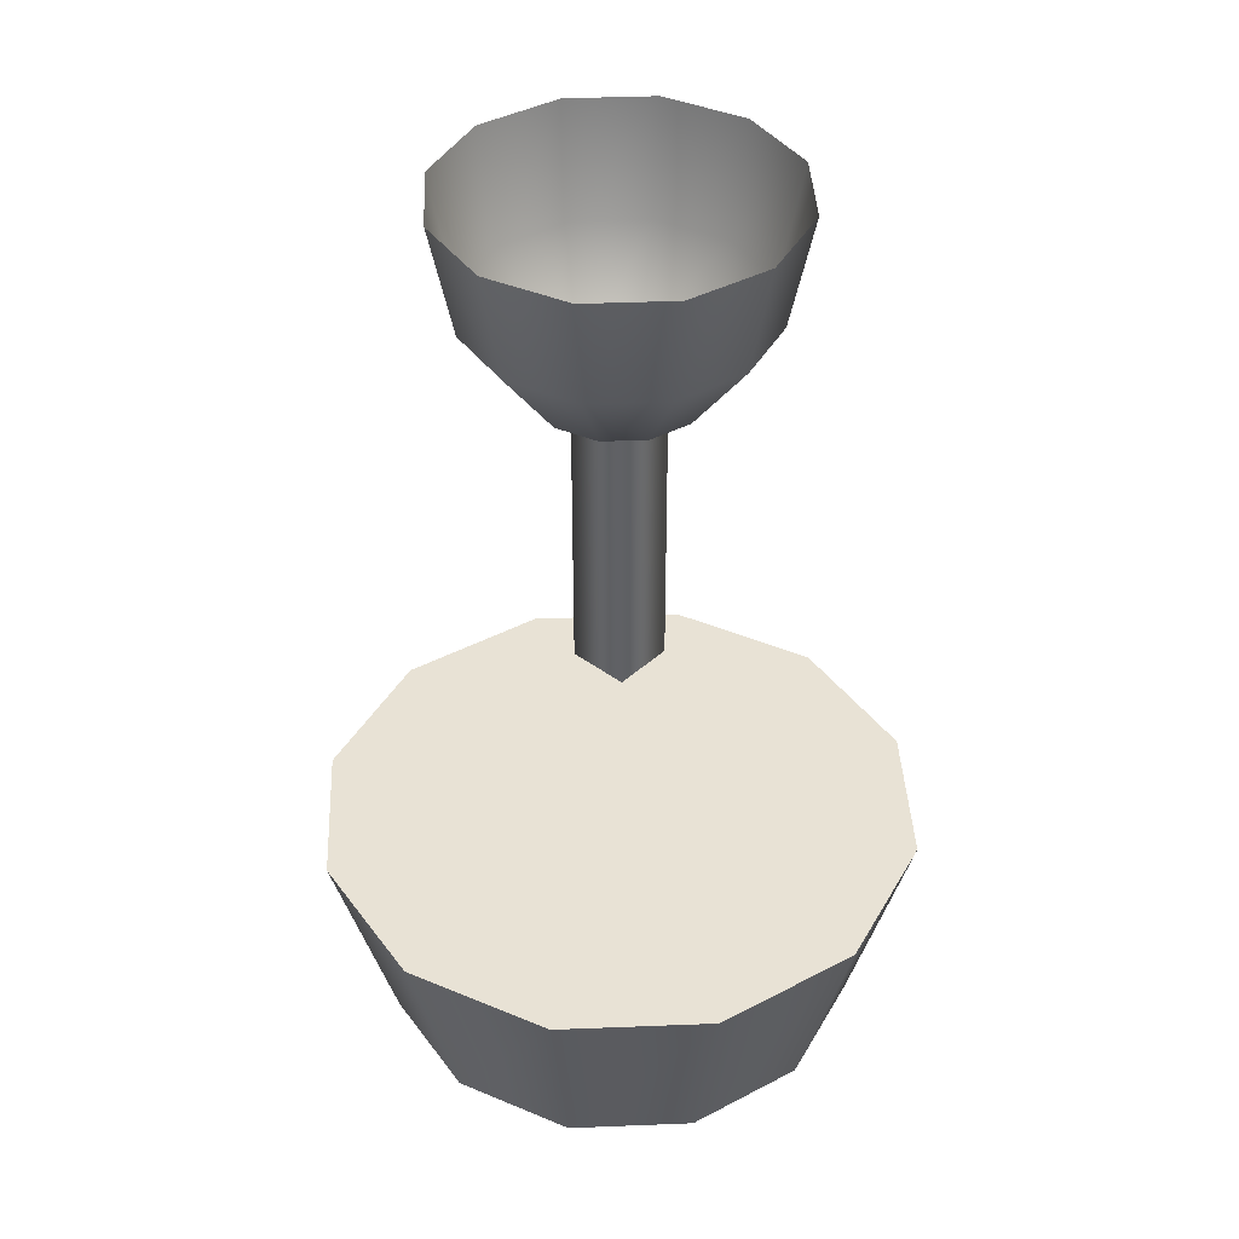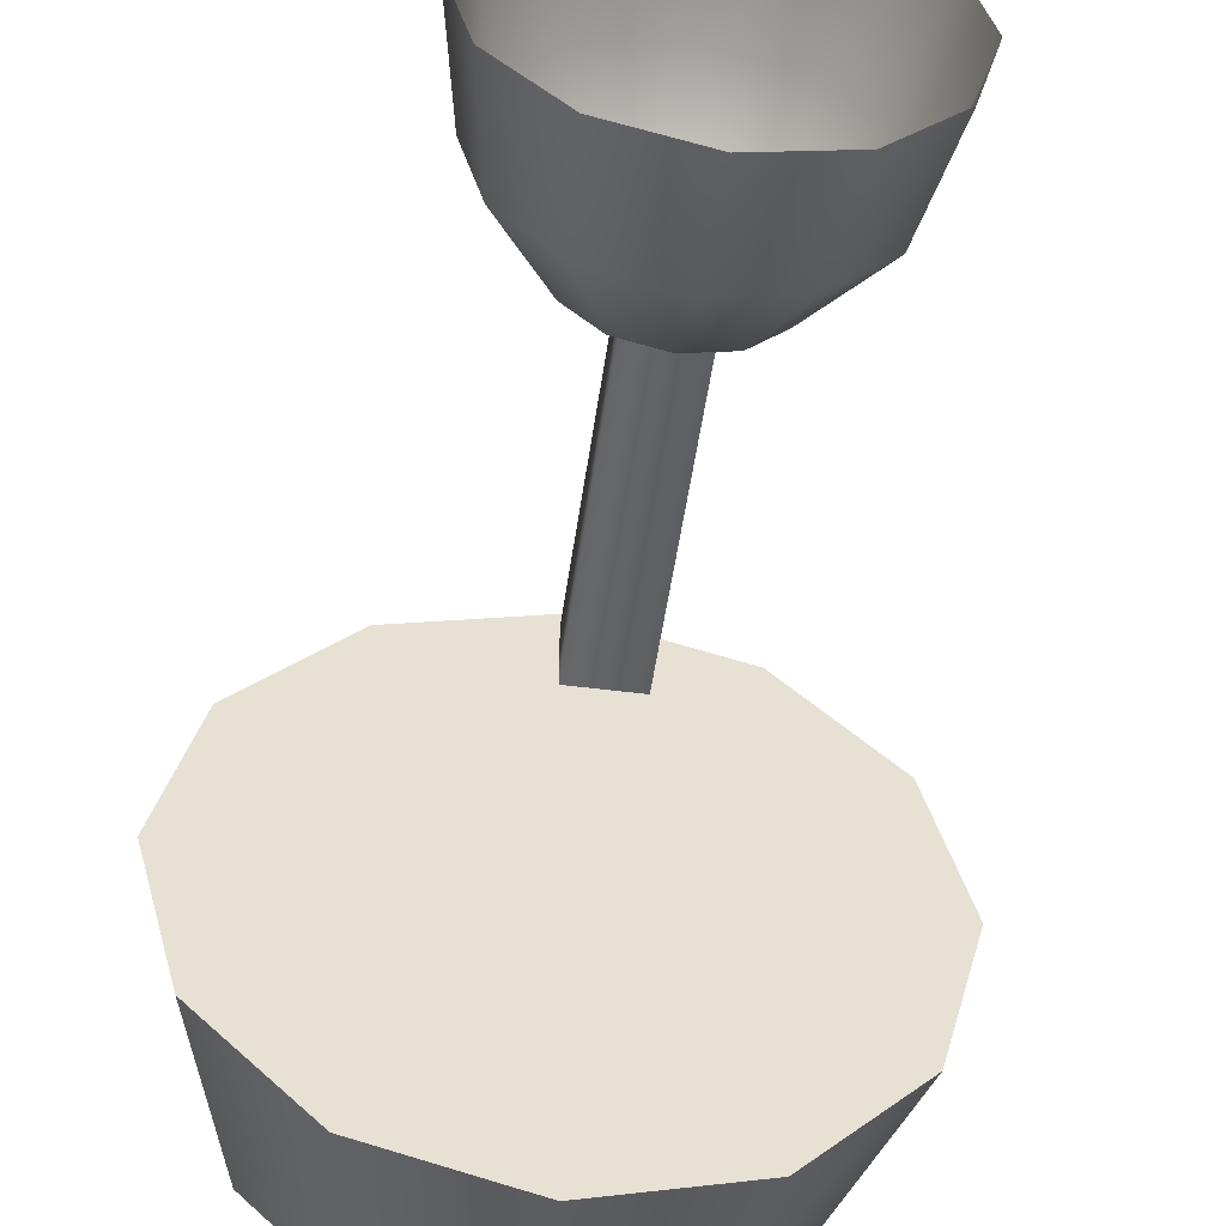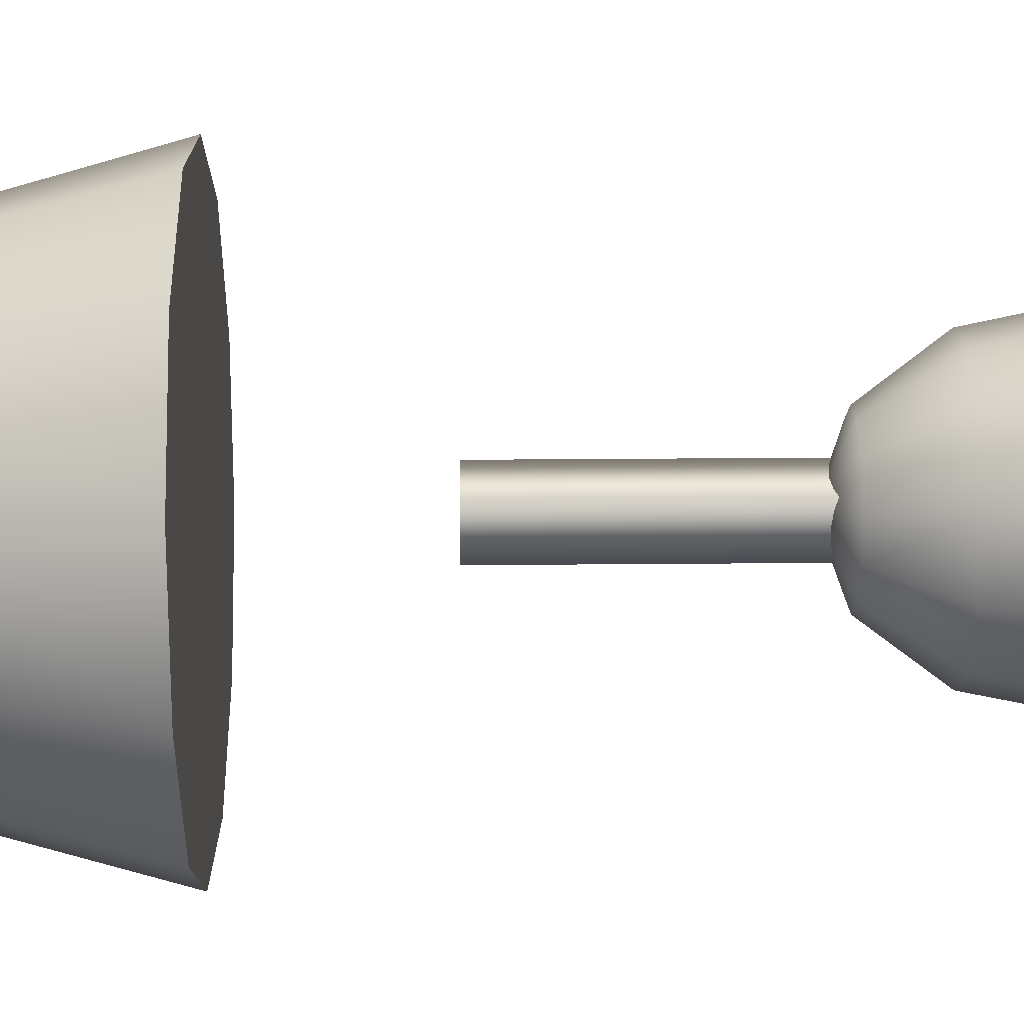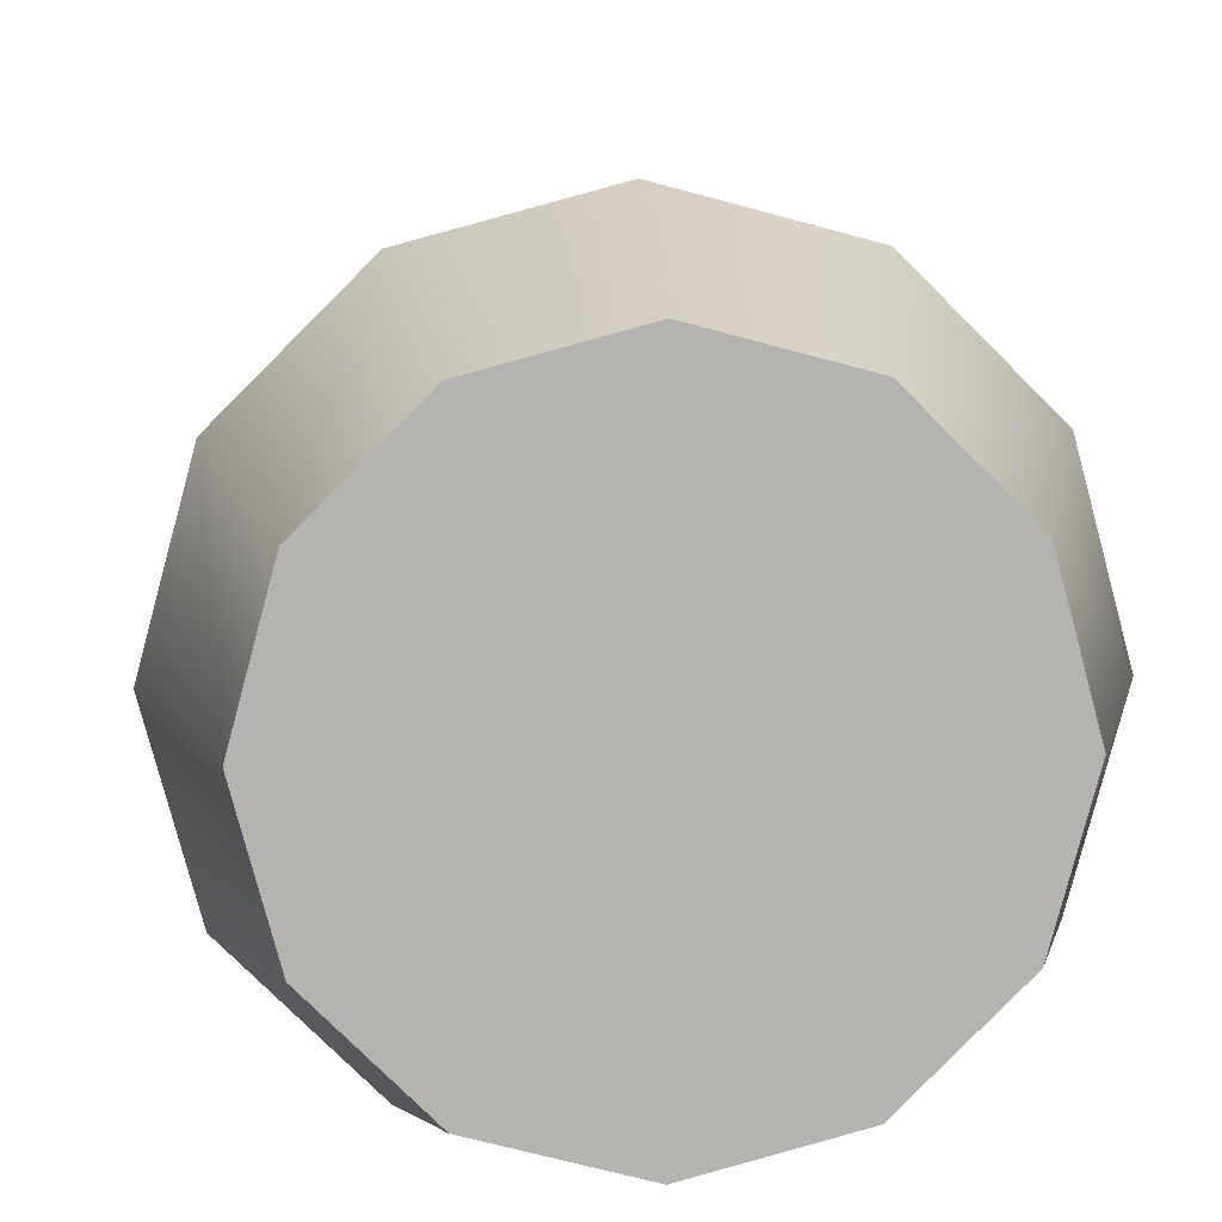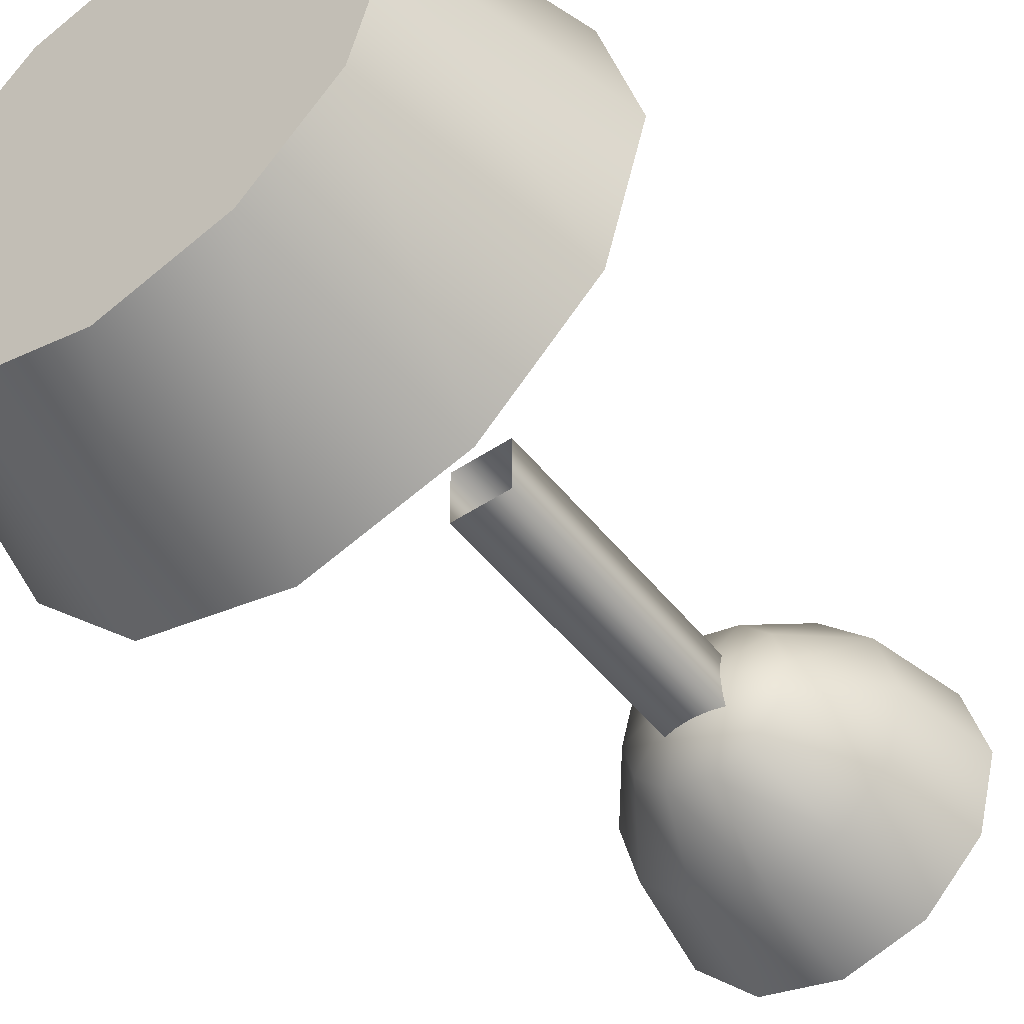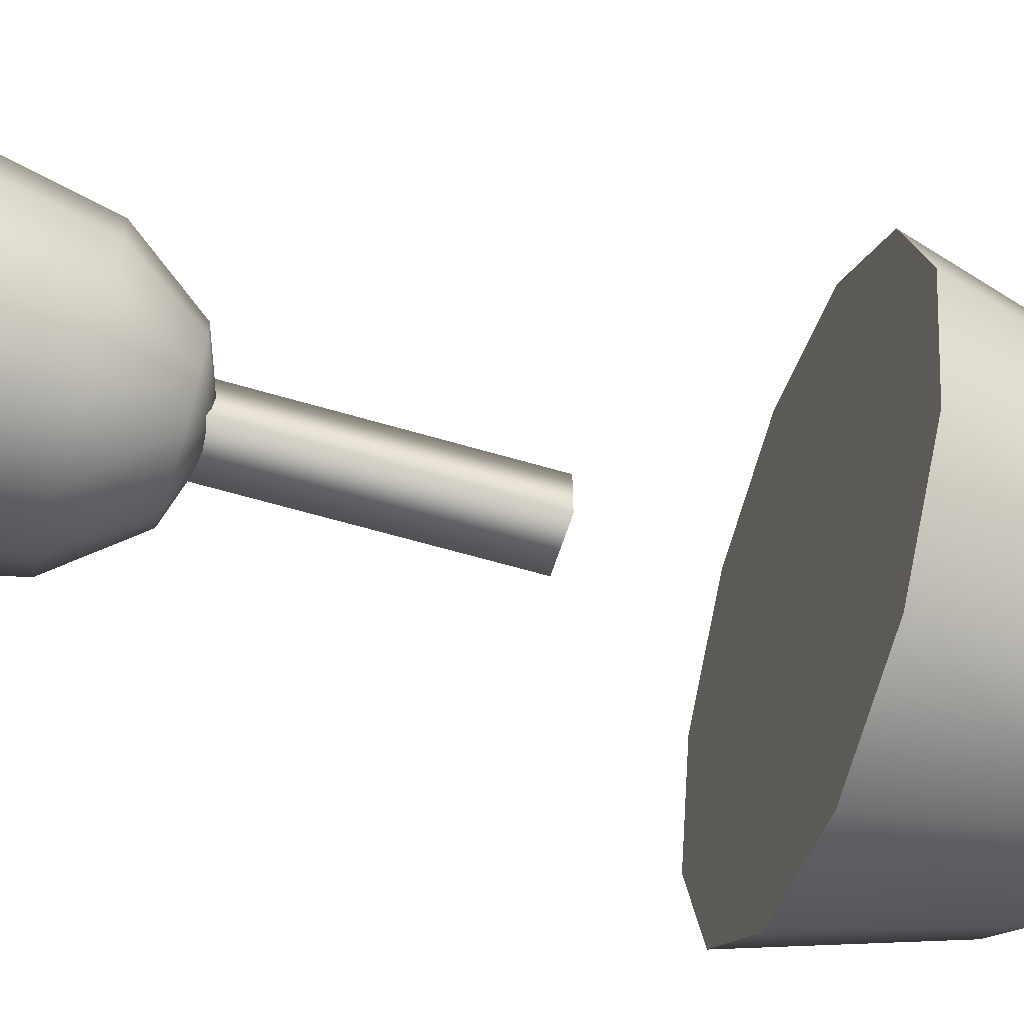
<metadata>
{"format":"obj","ext":"obj","renderer":"f3d","projection":"perspective","resolution":1024,"background":"white","views":[{"elev":40.6,"azim":-47.8,"up":"+Y"},{"elev":-51.2,"azim":172.0,"up":"+Z"},{"elev":31.3,"azim":89.3,"up":"+Z"},{"elev":10.1,"azim":-3.8,"up":"+Z"},{"elev":-48.8,"azim":36.6,"up":"+Z"},{"elev":-59.3,"azim":-107.1,"up":"+Z"}]}
</metadata>
<code>
v 7.058 -31.49 -4.075
v 4.075 -31.49 -7.058
v 0 -31.49 -8.15
v -4.075 -31.49 -7.058
v -7.058 -31.49 -4.075
v -8.15 -31.49 0
v -7.058 -31.49 4.075
v -4.075 -31.49 7.058
v 0 -31.49 8.15
v 4.075 -31.49 7.058
v 7.058 -31.49 4.075
v 8.15 -31.49 0
v 8.852 -24.06 -5.111
v 5.111 -24.06 -8.852
v 0 -24.06 -10.22
v -5.111 -24.06 -8.852
v -8.852 -24.06 -5.111
v -10.22 -24.06 0
v -8.852 -24.06 5.111
v -5.111 -24.06 8.852
v 0 -24.06 10.22
v 5.111 -24.06 8.852
v 8.852 -24.06 5.111
v 10.22 -24.06 0
v 0 -31.49 0
v 0 -24.06 0
v -1.036 -17.14 1.036
v 1.036 -17.14 1.036
v -1.036 -6.758 1.036
v 1.036 -6.758 1.036
v -1.036 -6.758 -1.036
v 1.036 -6.758 -1.036
v -1.036 -17.14 -1.036
v 1.036 -17.14 -1.036
v 2.454 -6.587 -1.417
v 1.417 -6.587 -2.454
v 0 -6.587 -2.834
v -1.417 -6.587 -2.454
v -2.454 -6.587 -1.417
v -2.834 -6.587 0
v -2.454 -6.587 1.417
v -1.417 -6.587 2.454
v 0 -6.587 2.834
v 1.417 -6.587 2.454
v 2.454 -6.587 1.417
v 2.834 -6.587 0
v 4.251 -3.803 -2.454
v 2.454 -3.803 -4.251
v 0 -3.803 -4.909
v -2.454 -3.803 -4.251
v -4.251 -3.803 -2.454
v -4.909 -3.803 0
v -4.251 -3.803 2.454
v -2.454 -3.803 4.251
v 0 -3.803 4.909
v 2.454 -3.803 4.251
v 4.251 -3.803 2.454
v 4.909 -3.803 0
v 4.909 0 -2.834
v 2.834 0 -4.909
v 0 0 -5.668
v -2.834 0 -4.909
v -4.909 0 -2.834
v -5.668 0 0
v -4.909 0 2.834
v -2.834 0 4.909
v 0 0 5.668
v 2.834 0 4.909
v 4.909 0 2.834
v 5.668 0 0
v 0 -7.607 0
f 1 2 14 13
f 2 3 15 14
f 3 4 16 15
f 4 5 17 16
f 5 6 18 17
f 6 7 19 18
f 7 8 20 19
f 8 9 21 20
f 21 9 10 22
f 10 11 23 22
f 11 12 24 23
f 12 1 13 24
f 2 1 25
f 3 2 25
f 4 3 25
f 5 4 25
f 6 5 25
f 7 6 25
f 8 7 25
f 9 8 25
f 10 9 25
f 11 10 25
f 12 11 25
f 1 12 25
f 13 14 26
f 14 15 26
f 15 16 26
f 16 17 26
f 17 18 26
f 18 19 26
f 19 20 26
f 20 21 26
f 21 22 26
f 22 23 26
f 23 24 26
f 24 13 26
f 27 28 30 29
f 31 32 34 33
f 28 34 32 30
f 33 27 29 31
f 36 35 71
f 37 36 71
f 38 37 71
f 39 38 71
f 40 39 71
f 41 40 71
f 42 41 71
f 43 42 71
f 44 43 71
f 45 44 71
f 46 45 71
f 35 46 71
f 36 48 47 35
f 37 49 48 36
f 38 50 49 37
f 39 51 50 38
f 40 52 51 39
f 41 53 52 40
f 42 54 53 41
f 43 55 54 42
f 44 56 55 43
f 45 57 56 44
f 46 58 57 45
f 35 47 58 46
f 48 60 59 47
f 49 61 60 48
f 50 62 61 49
f 51 63 62 50
f 52 64 63 51
f 53 65 64 52
f 54 66 65 53
f 55 67 66 54
f 56 68 67 55
f 57 69 68 56
f 58 70 69 57
f 47 59 70 58

</code>
